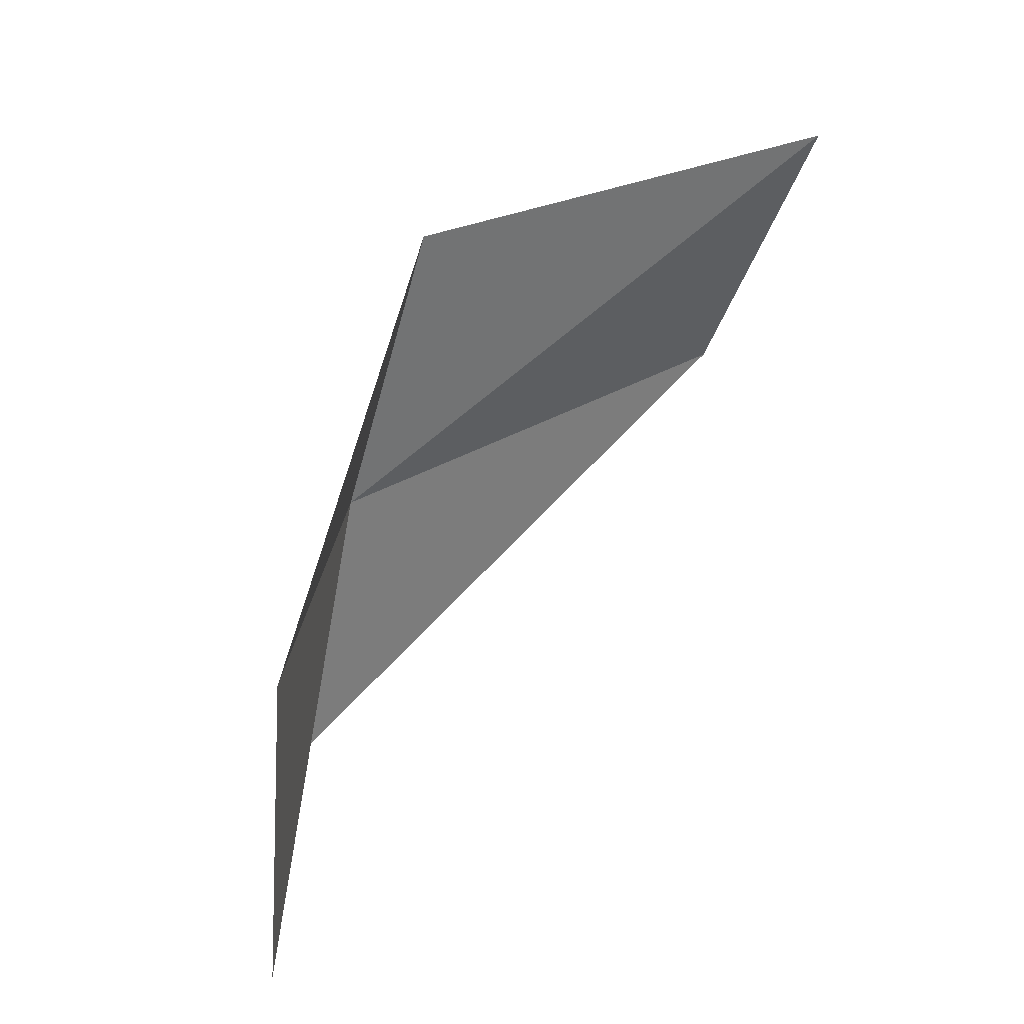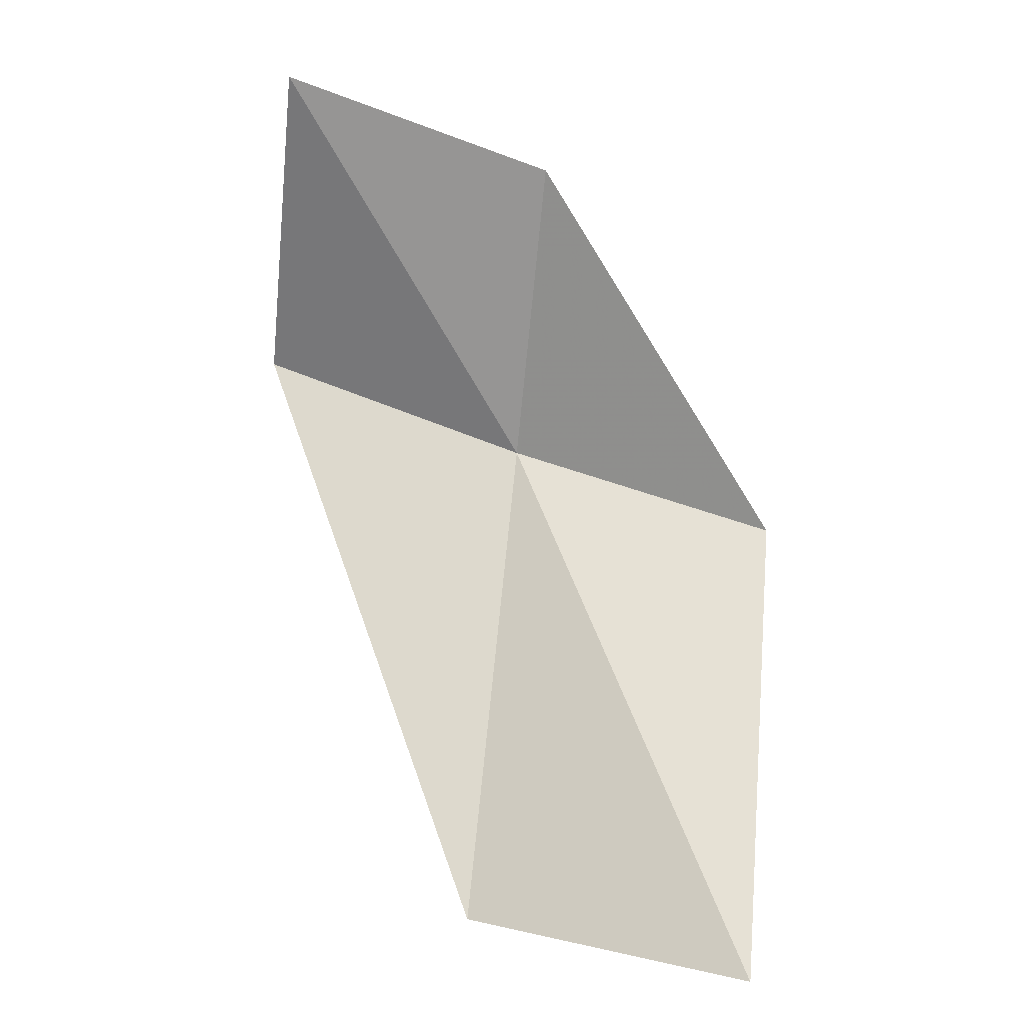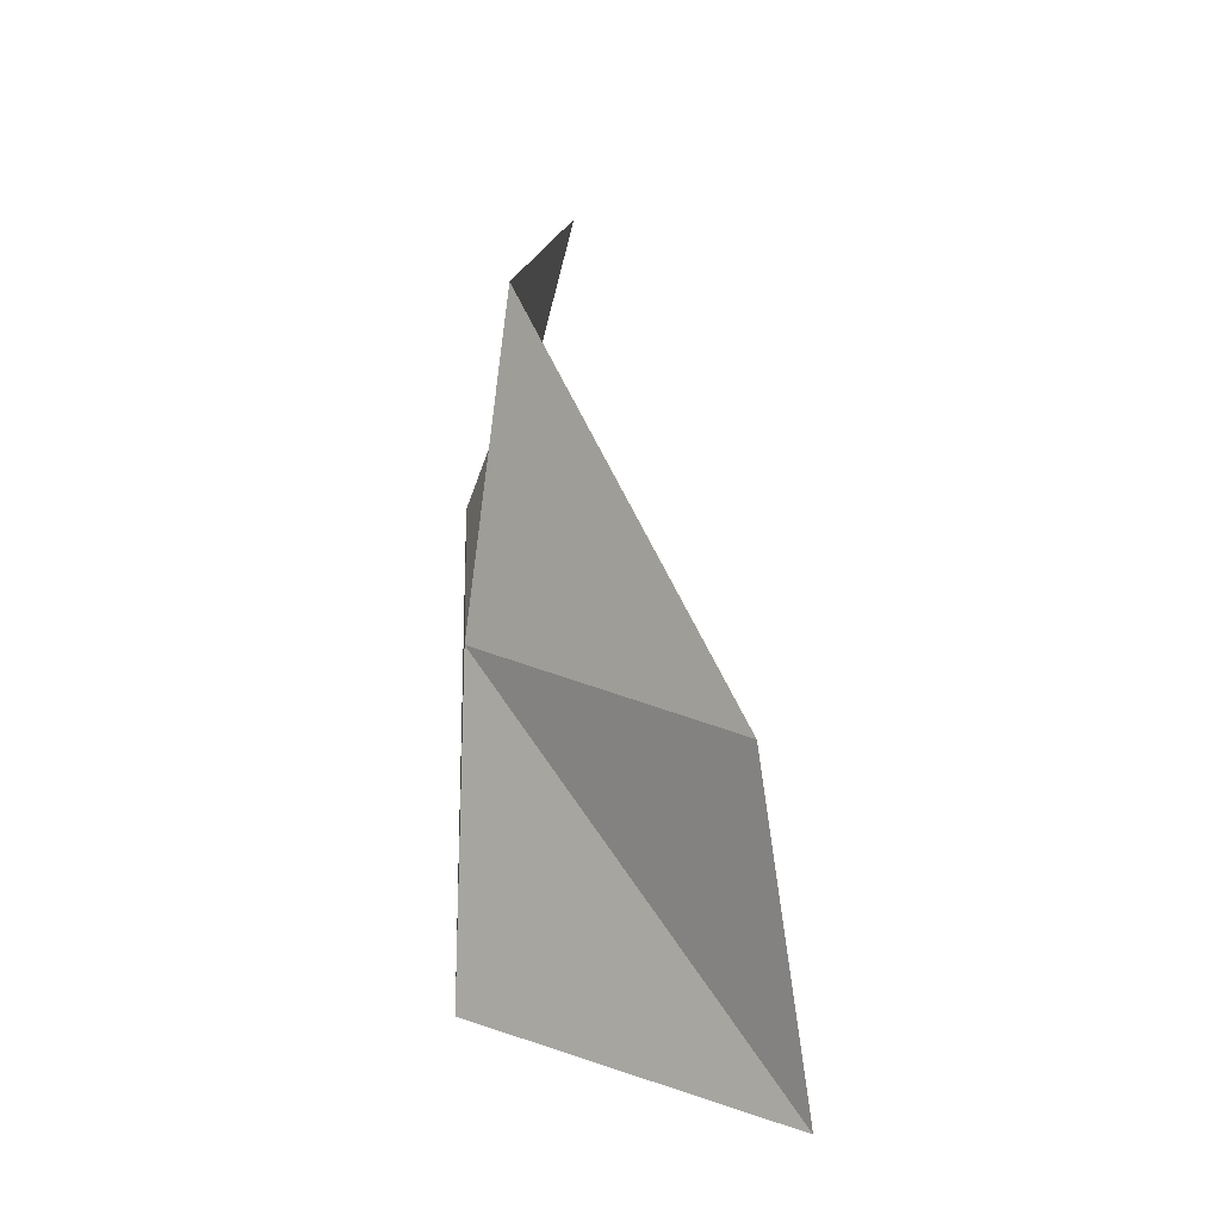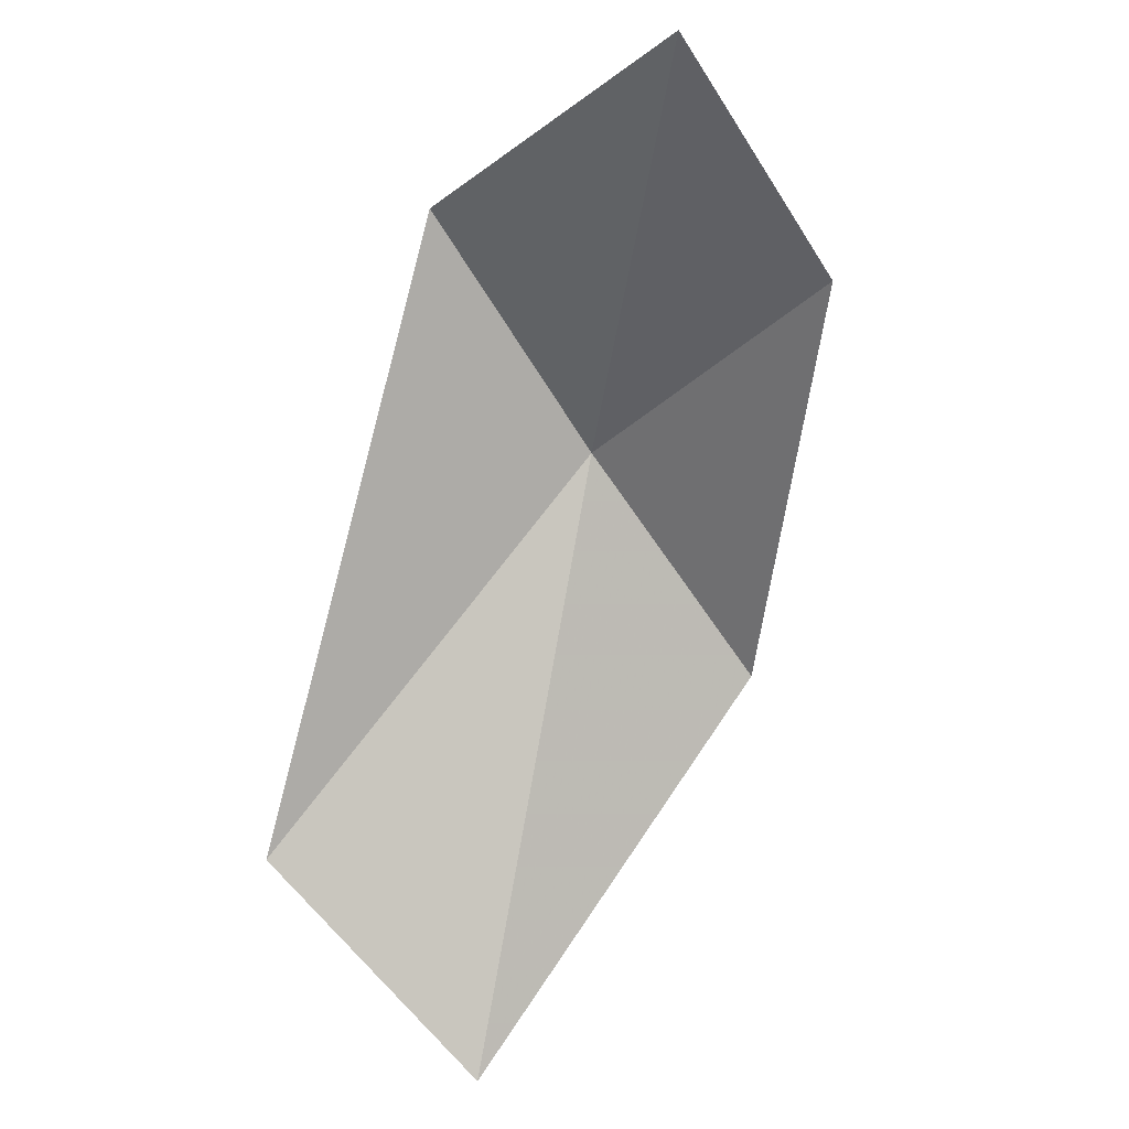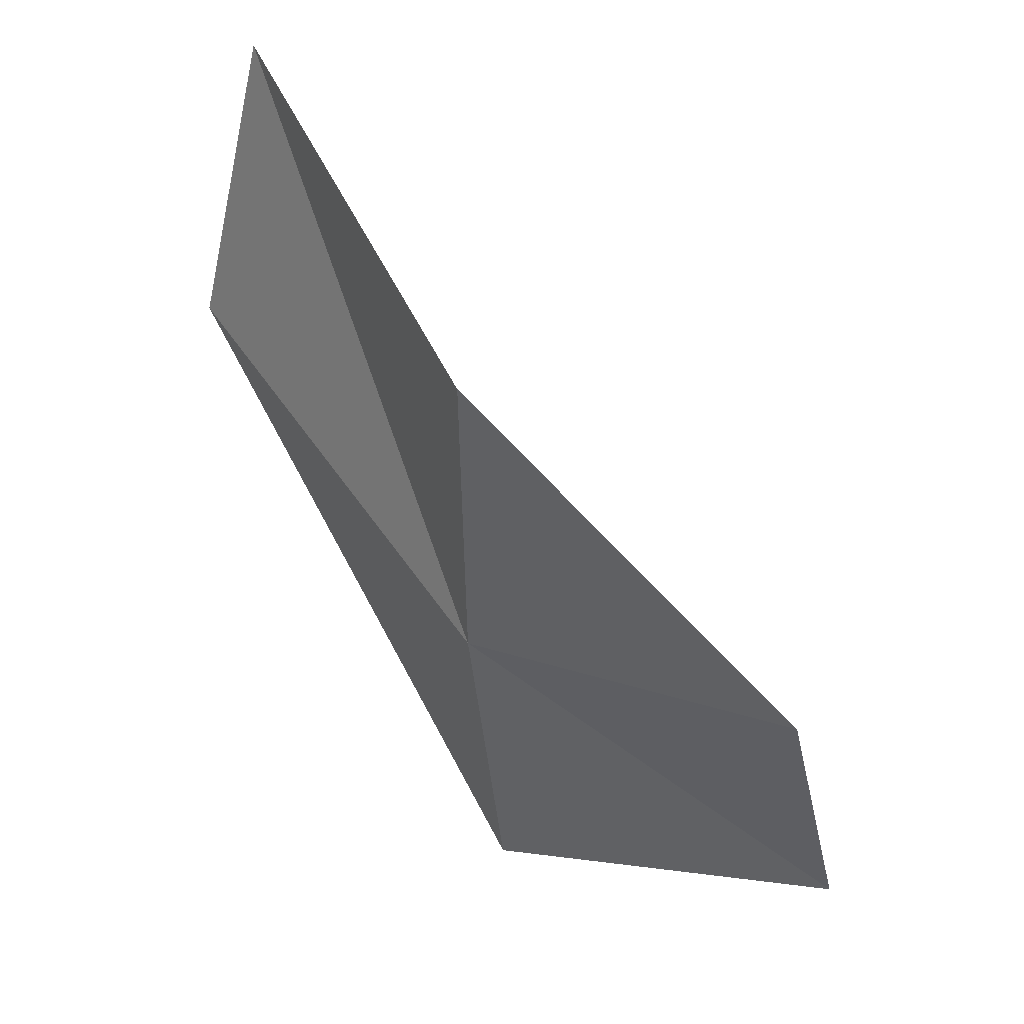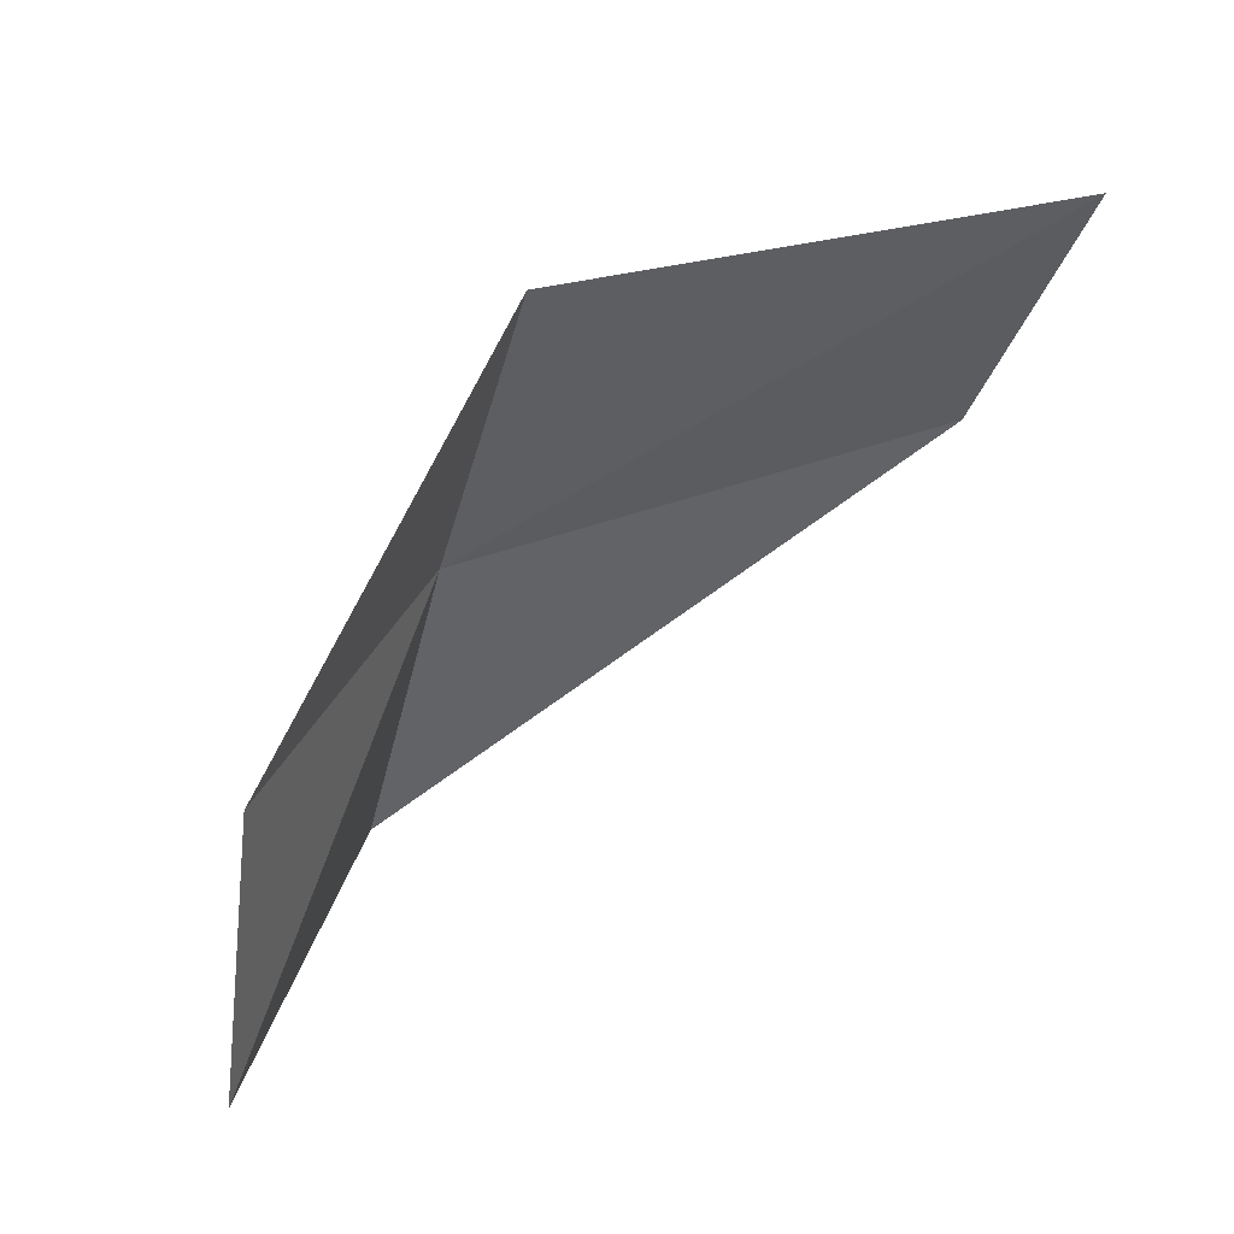
<metadata>
{"format":"obj","ext":"obj","renderer":"f3d","projection":"perspective","resolution":1024,"background":"white","views":[{"elev":29.6,"azim":-70.9,"up":"+Z"},{"elev":-79.1,"azim":-96.6,"up":"+Y"},{"elev":14.3,"azim":-121.7,"up":"+Z"},{"elev":-55.2,"azim":-135.3,"up":"+Y"},{"elev":53.0,"azim":-152.0,"up":"+Z"},{"elev":39.0,"azim":-54.1,"up":"+Z"}]}
</metadata>
<code>
v 28.86 1.472 -6.997
v 27.86 1.271 -7.016
v 28.99 1.254 -6.109
v 30.25 0.3115 -6.101
v 30.3 0.6828 -6.996
v 27.65 1.245 -7.9
v 28.66 1.62 -7.9
f 1 3 2
f 1 5 4
f 1 4 3
f 1 6 7
f 1 2 6
f 1 7 5

</code>
